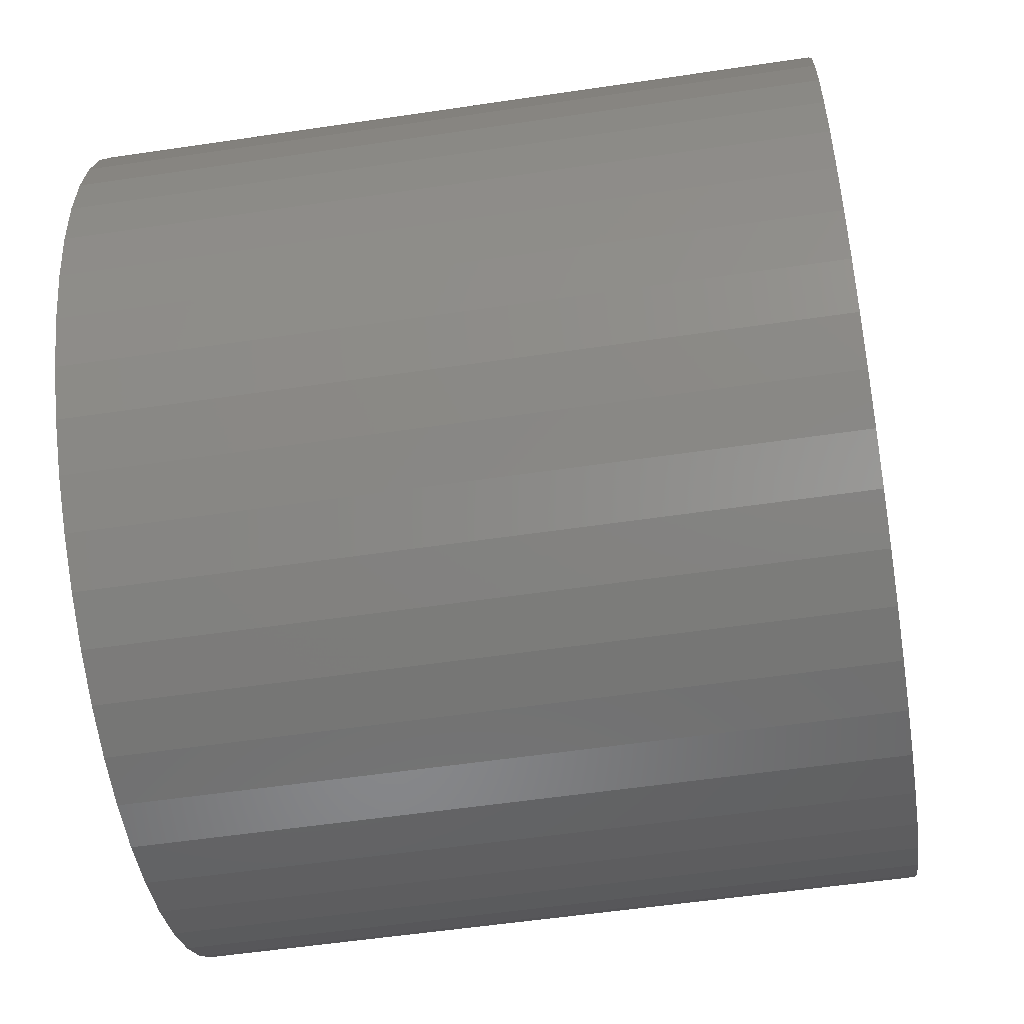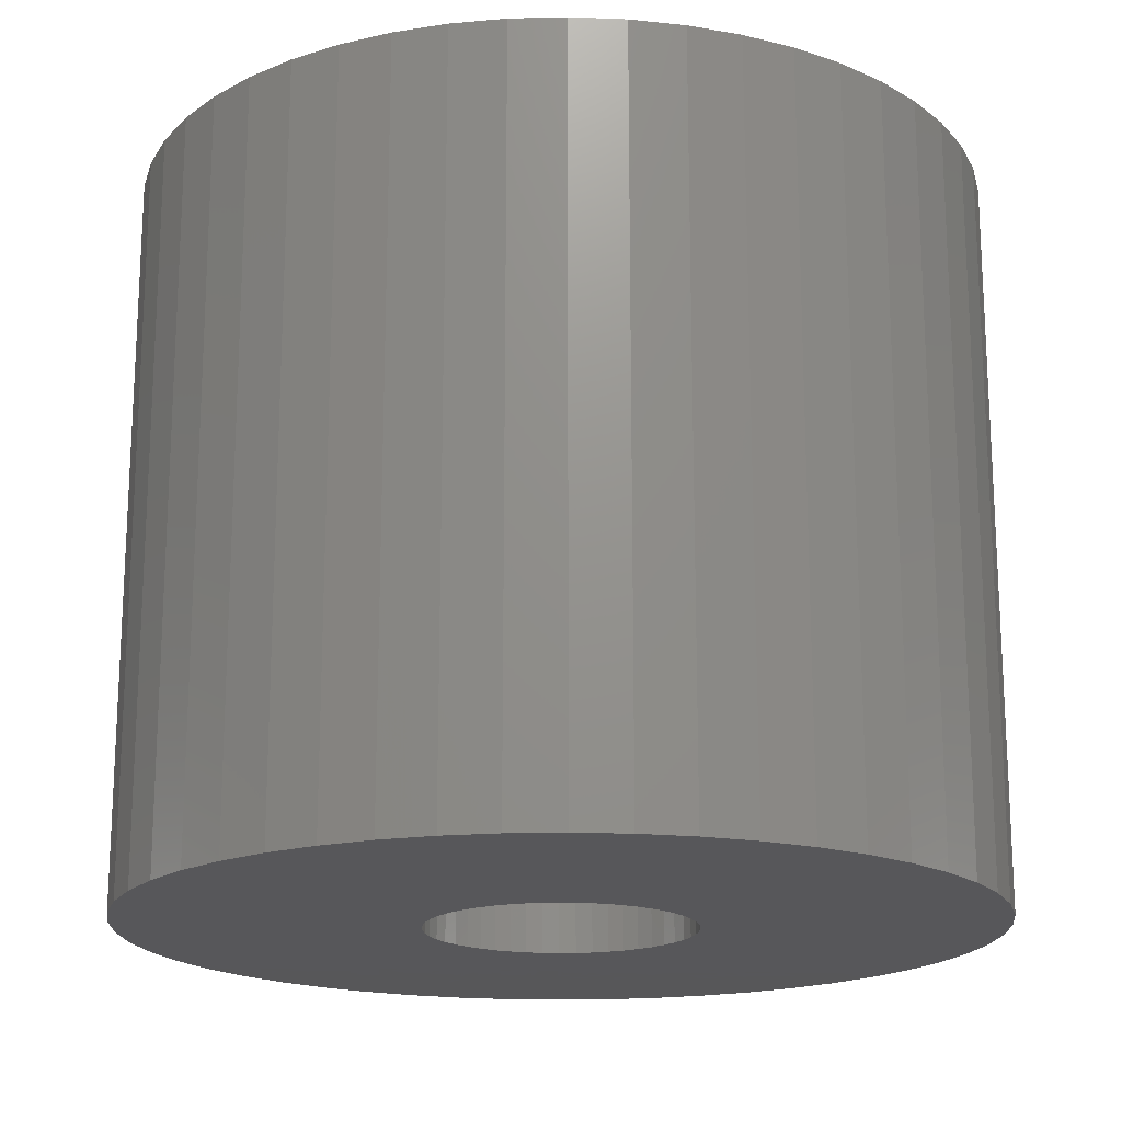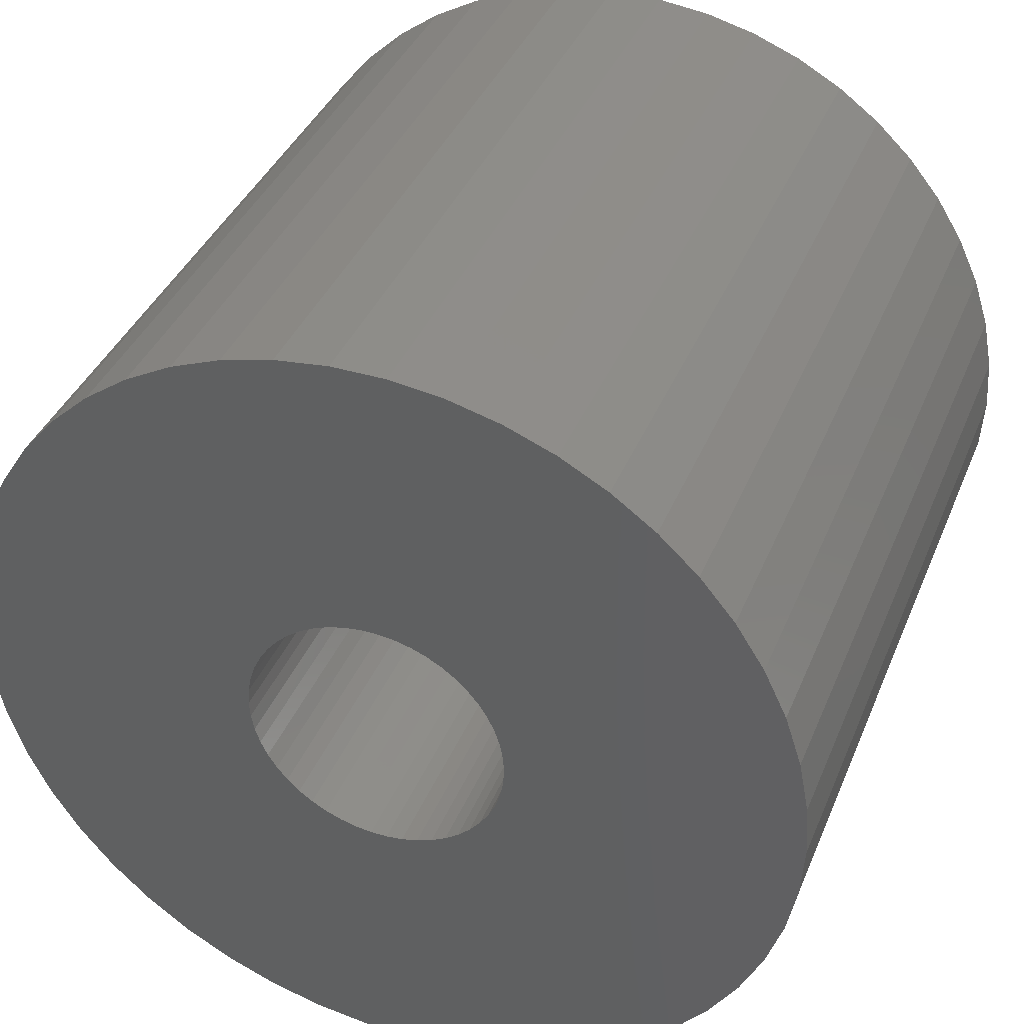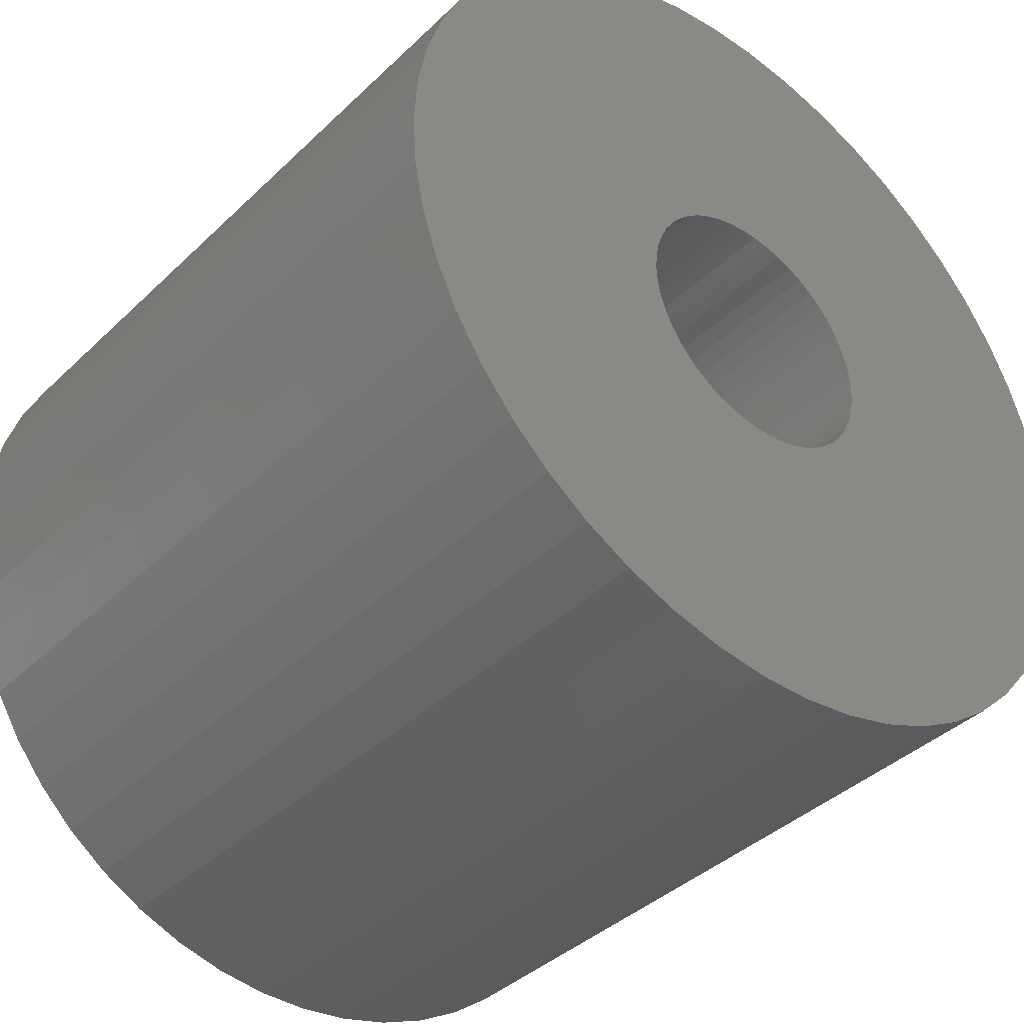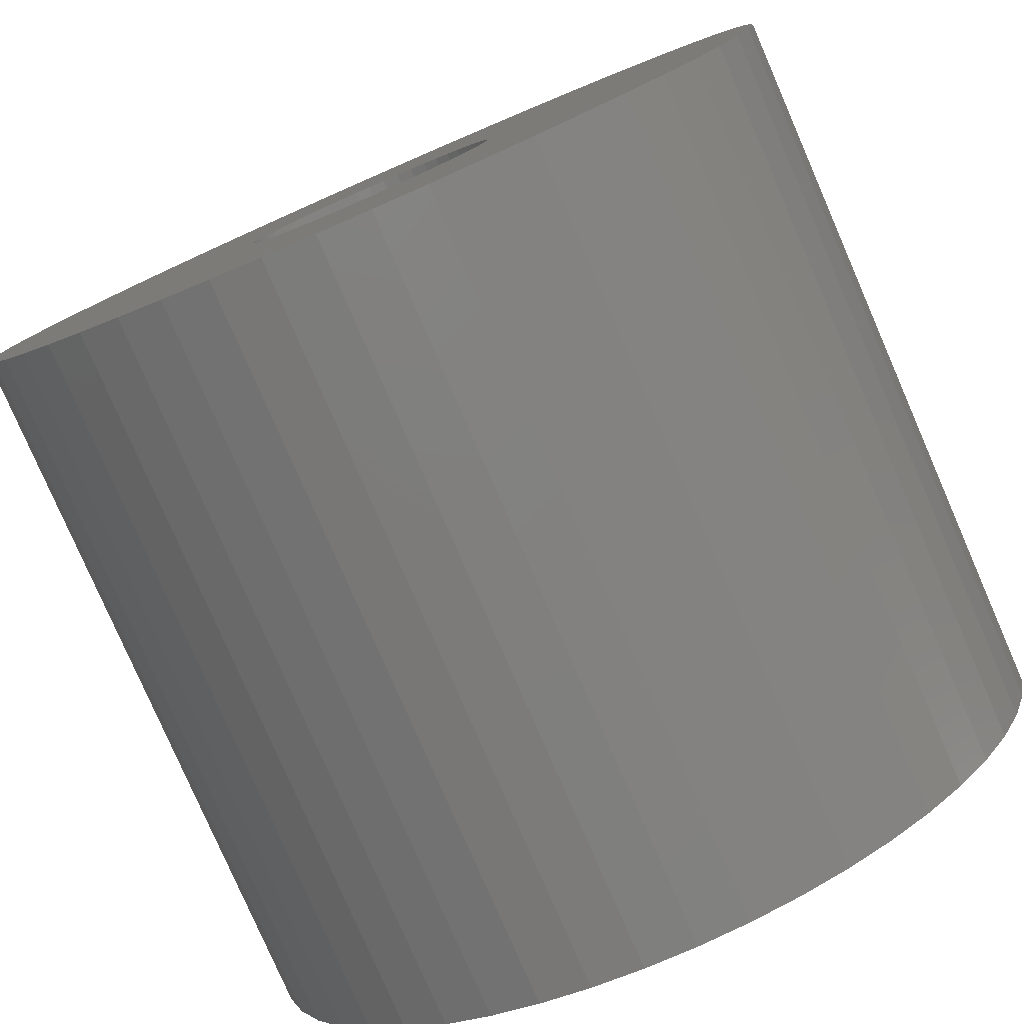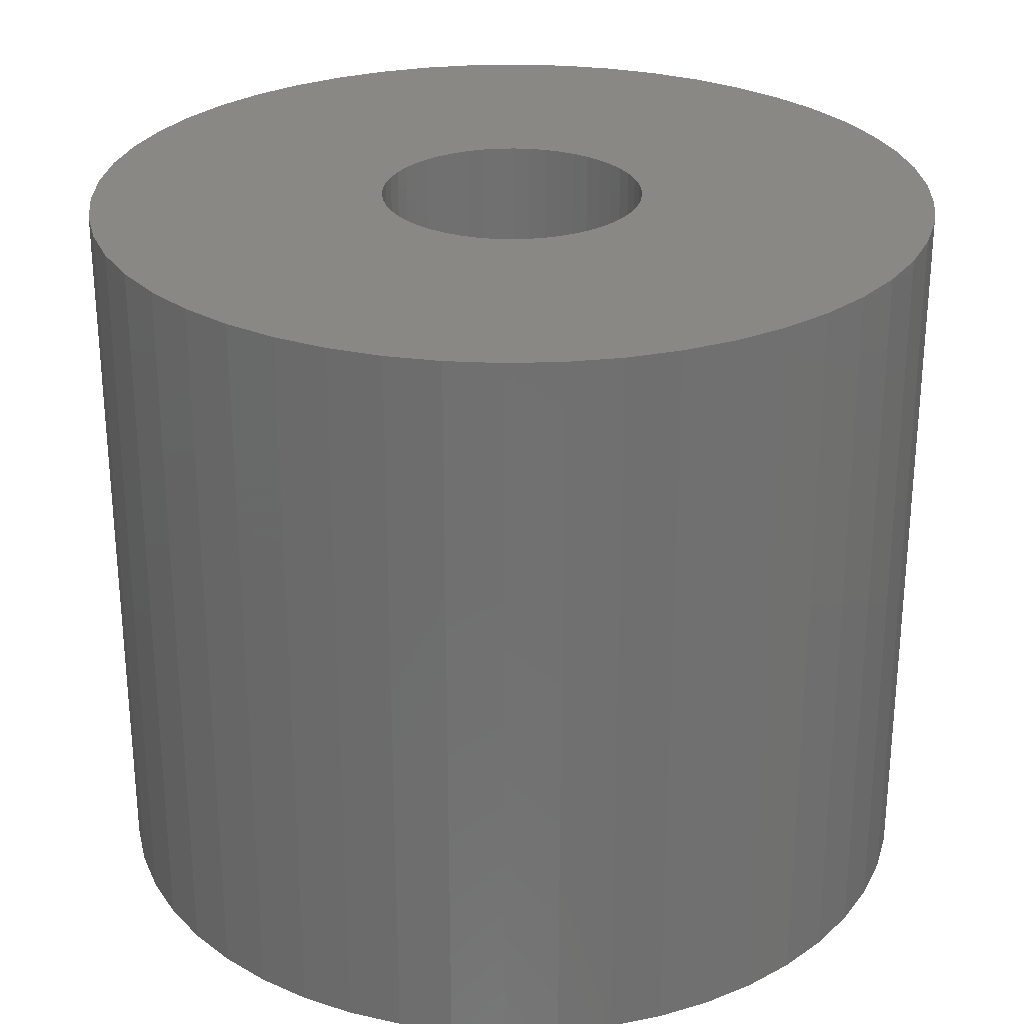
<metadata>
{"format":"stl","ext":"stl","renderer":"f3d","projection":"perspective","resolution":1024,"background":"white","views":[{"elev":-54.4,"azim":-81.0,"up":"+Y"},{"elev":-18.0,"azim":-90.8,"up":"+Z"},{"elev":38.6,"azim":20.9,"up":"+Y"},{"elev":-39.2,"azim":139.7,"up":"+Y"},{"elev":-79.4,"azim":23.5,"up":"+Y"},{"elev":27.5,"azim":83.8,"up":"+Z"}]}
</metadata>
<code>
# stl→obj: 200 verts, 400 faces
v 14.5 0 12.5
v 14.39 1.817 -12.5
v 14.39 1.817 12.5
v 14.5 0 -12.5
v -14.5 0 -12.5
v -14.39 1.817 12.5
v -14.39 1.817 -12.5
v -14.5 0 12.5
v 0.9105 14.47 -12.5
v -0.9105 14.47 12.5
v 0.9105 14.47 12.5
v -0.9105 14.47 -12.5
v -0.9105 -14.47 -12.5
v 0.9105 -14.47 12.5
v -0.9105 -14.47 12.5
v 0.9105 -14.47 -12.5
v 10.57 9.926 -12.5
v 9.243 11.17 12.5
v 10.57 9.926 12.5
v 9.243 11.17 -12.5
v -9.243 11.17 -12.5
v -10.57 9.926 12.5
v -9.243 11.17 12.5
v -10.57 9.926 -12.5
v -4.481 13.79 -12.5
v -6.174 13.12 12.5
v -4.481 13.79 12.5
v -6.174 13.12 -12.5
v 13.48 5.338 12.5
v 12.71 6.985 -12.5
v 12.71 6.985 12.5
v 13.48 5.338 -12.5
v 14.04 3.606 -12.5
v 14.04 3.606 12.5
v 6.174 13.12 -12.5
v 4.481 13.79 12.5
v 6.174 13.12 12.5
v 4.481 13.79 -12.5
v 2.717 14.24 12.5
v 2.717 14.24 -12.5
v 7.769 12.24 -12.5
v 7.769 12.24 12.5
v -13.48 5.338 -12.5
v -12.71 6.985 12.5
v -12.71 6.985 -12.5
v -13.48 5.338 12.5
v -14.04 3.606 -12.5
v -14.04 3.606 12.5
v -2.717 14.24 12.5
v -2.717 14.24 -12.5
v 2.717 -14.24 12.5
v 2.717 -14.24 -12.5
v 11.73 8.523 12.5
v 11.73 8.523 -12.5
v -11.73 8.523 12.5
v -11.73 8.523 -12.5
v 4.5 0 12.5
v 4.465 0.564 12.5
v 14.39 -1.817 12.5
v 4.359 1.119 12.5
v 4.465 -0.564 12.5
v 4.184 1.657 12.5
v 14.04 -3.606 12.5
v 3.943 2.168 12.5
v 4.359 -1.119 12.5
v 3.641 2.645 12.5
v 13.48 -5.338 12.5
v 3.28 3.08 12.5
v 4.184 -1.657 12.5
v 2.868 3.467 12.5
v 12.71 -6.985 12.5
v 2.411 3.799 12.5
v 3.943 -2.168 12.5
v 11.73 -8.523 12.5
v 1.916 4.072 12.5
v 1.391 4.28 12.5
v 0.8432 4.42 12.5
v 0.2826 4.491 12.5
v -0.2826 4.491 12.5
v -0.8432 4.42 12.5
v -1.391 4.28 12.5
v -1.916 4.072 12.5
v -2.411 3.799 12.5
v -7.769 12.24 12.5
v -2.868 3.467 12.5
v -3.28 3.08 12.5
v -3.641 2.645 12.5
v -3.943 2.168 12.5
v 3.641 -2.645 12.5
v 10.57 -9.926 12.5
v 3.28 -3.08 12.5
v 9.243 -11.17 12.5
v 2.868 -3.467 12.5
v 7.769 -12.24 12.5
v 2.411 -3.799 12.5
v 6.174 -13.12 12.5
v 1.916 -4.072 12.5
v 4.481 -13.79 12.5
v 1.391 -4.28 12.5
v 0.8432 -4.42 12.5
v 0.2826 -4.491 12.5
v -0.2826 -4.491 12.5
v -0.8432 -4.42 12.5
v -2.717 -14.24 12.5
v -1.391 -4.28 12.5
v -4.481 -13.79 12.5
v -1.916 -4.072 12.5
v -6.174 -13.12 12.5
v -2.411 -3.799 12.5
v -7.769 -12.24 12.5
v -2.868 -3.467 12.5
v -9.243 -11.17 12.5
v -3.28 -3.08 12.5
v -10.57 -9.926 12.5
v -3.641 -2.645 12.5
v -11.73 -8.523 12.5
v -3.943 -2.168 12.5
v -12.71 -6.985 12.5
v -4.184 -1.657 12.5
v -13.48 -5.338 12.5
v -4.359 -1.119 12.5
v -14.04 -3.606 12.5
v -4.465 -0.564 12.5
v -14.39 -1.817 12.5
v -4.5 0 12.5
v -4.184 1.657 12.5
v -4.359 1.119 12.5
v -4.465 0.564 12.5
v -7.769 12.24 -12.5
v 14.39 -1.817 -12.5
v 14.04 -3.606 -12.5
v -10.57 -9.926 -12.5
v -9.243 -11.17 -12.5
v -12.71 -6.985 -12.5
v -13.48 -5.338 -12.5
v -11.73 -8.523 -12.5
v 4.5 0 -12.5
v 4.465 -0.564 -12.5
v 4.359 -1.119 -12.5
v 13.48 -5.338 -12.5
v 4.465 0.564 -12.5
v 4.184 -1.657 -12.5
v 12.71 -6.985 -12.5
v 3.943 -2.168 -12.5
v 11.73 -8.523 -12.5
v 4.359 1.119 -12.5
v 3.641 -2.645 -12.5
v 10.57 -9.926 -12.5
v 3.28 -3.08 -12.5
v 9.243 -11.17 -12.5
v 4.184 1.657 -12.5
v 2.868 -3.467 -12.5
v 7.769 -12.24 -12.5
v 2.411 -3.799 -12.5
v 6.174 -13.12 -12.5
v 3.943 2.168 -12.5
v 1.916 -4.072 -12.5
v 4.481 -13.79 -12.5
v 1.391 -4.28 -12.5
v 0.8432 -4.42 -12.5
v 0.2826 -4.491 -12.5
v -0.2826 -4.491 -12.5
v -0.8432 -4.42 -12.5
v -2.717 -14.24 -12.5
v -1.391 -4.28 -12.5
v -4.481 -13.79 -12.5
v -1.916 -4.072 -12.5
v -6.174 -13.12 -12.5
v -2.411 -3.799 -12.5
v -7.769 -12.24 -12.5
v -2.868 -3.467 -12.5
v -3.28 -3.08 -12.5
v -3.641 -2.645 -12.5
v -3.943 -2.168 -12.5
v 3.641 2.645 -12.5
v 3.28 3.08 -12.5
v 2.868 3.467 -12.5
v 2.411 3.799 -12.5
v 1.916 4.072 -12.5
v 1.391 4.28 -12.5
v 0.8432 4.42 -12.5
v 0.2826 4.491 -12.5
v -0.2826 4.491 -12.5
v -0.8432 4.42 -12.5
v -1.391 4.28 -12.5
v -1.916 4.072 -12.5
v -2.411 3.799 -12.5
v -2.868 3.467 -12.5
v -3.28 3.08 -12.5
v -3.641 2.645 -12.5
v -3.943 2.168 -12.5
v -4.184 1.657 -12.5
v -4.359 1.119 -12.5
v -4.465 0.564 -12.5
v -4.5 0 -12.5
v -4.184 -1.657 -12.5
v -4.359 -1.119 -12.5
v -14.04 -3.606 -12.5
v -4.465 -0.564 -12.5
v -14.39 -1.817 -12.5
f 1 2 3
f 2 1 4
f 5 6 7
f 6 5 8
f 9 10 11
f 10 9 12
f 13 14 15
f 14 13 16
f 17 18 19
f 18 17 20
f 21 22 23
f 22 21 24
f 25 26 27
f 26 25 28
f 29 30 31
f 30 29 32
f 3 33 34
f 33 3 2
f 35 36 37
f 36 35 38
f 38 39 36
f 39 38 40
f 41 37 42
f 37 41 35
f 43 44 45
f 44 43 46
f 47 46 43
f 46 47 48
f 12 49 10
f 49 12 50
f 16 51 14
f 51 16 52
f 34 32 29
f 32 34 33
f 53 17 19
f 17 53 54
f 31 54 53
f 54 31 30
f 40 11 39
f 11 40 9
f 20 42 18
f 42 20 41
f 45 55 56
f 55 45 44
f 56 22 24
f 22 56 55
f 7 48 47
f 48 7 6
f 57 1 3
f 58 3 34
f 1 57 59
f 60 34 29
f 61 59 57
f 62 29 31
f 59 61 63
f 64 31 53
f 65 63 61
f 66 53 19
f 63 65 67
f 68 19 18
f 69 67 65
f 70 18 42
f 67 69 71
f 72 42 37
f 73 71 69
f 71 73 74
f 75 37 36
f 3 58 57
f 34 60 58
f 29 62 60
f 31 64 62
f 53 66 64
f 19 68 66
f 18 70 68
f 76 36 39
f 42 72 70
f 37 75 72
f 36 76 75
f 77 39 11
f 39 77 76
f 11 78 77
f 11 79 78
f 10 79 11
f 79 10 80
f 49 80 10
f 80 49 81
f 27 81 49
f 81 27 82
f 26 82 27
f 82 26 83
f 84 83 26
f 83 84 85
f 23 85 84
f 85 23 86
f 22 86 23
f 86 22 87
f 55 87 22
f 87 55 88
f 89 74 73
f 74 89 90
f 91 90 89
f 90 91 92
f 93 92 91
f 92 93 94
f 95 94 93
f 94 95 96
f 97 96 95
f 96 97 98
f 99 98 97
f 98 99 51
f 100 51 99
f 51 100 14
f 101 14 100
f 102 14 101
f 15 102 103
f 102 15 14
f 104 103 105
f 106 105 107
f 108 107 109
f 103 104 15
f 110 109 111
f 112 111 113
f 114 113 115
f 116 115 117
f 118 117 119
f 120 119 121
f 122 121 123
f 105 106 104
f 124 123 125
f 44 88 55
f 107 108 106
f 88 44 126
f 109 110 108
f 46 126 44
f 111 112 110
f 126 46 127
f 113 114 112
f 48 127 46
f 115 116 114
f 127 48 128
f 117 118 116
f 6 128 48
f 119 120 118
f 128 6 125
f 121 122 120
f 8 125 6
f 123 124 122
f 125 8 124
f 28 84 26
f 84 28 129
f 129 23 84
f 23 129 21
f 50 27 49
f 27 50 25
f 59 4 1
f 4 59 130
f 63 130 59
f 130 63 131
f 132 112 114
f 112 132 133
f 134 120 135
f 120 134 118
f 136 118 134
f 118 136 116
f 137 4 130
f 138 130 131
f 4 137 2
f 139 131 140
f 141 2 137
f 142 140 143
f 2 141 33
f 144 143 145
f 146 33 141
f 147 145 148
f 33 146 32
f 149 148 150
f 151 32 146
f 152 150 153
f 32 151 30
f 154 153 155
f 156 30 151
f 30 156 54
f 157 155 158
f 130 138 137
f 131 139 138
f 140 142 139
f 143 144 142
f 145 147 144
f 148 149 147
f 150 152 149
f 159 158 52
f 153 154 152
f 155 157 154
f 158 159 157
f 160 52 16
f 52 160 159
f 16 161 160
f 16 162 161
f 13 162 16
f 162 13 163
f 164 163 13
f 163 164 165
f 166 165 164
f 165 166 167
f 168 167 166
f 167 168 169
f 170 169 168
f 169 170 171
f 133 171 170
f 171 133 172
f 132 172 133
f 172 132 173
f 136 173 132
f 173 136 174
f 175 54 156
f 54 175 17
f 176 17 175
f 17 176 20
f 177 20 176
f 20 177 41
f 178 41 177
f 41 178 35
f 179 35 178
f 35 179 38
f 180 38 179
f 38 180 40
f 181 40 180
f 40 181 9
f 182 9 181
f 183 9 182
f 12 183 184
f 183 12 9
f 50 184 185
f 25 185 186
f 28 186 187
f 184 50 12
f 129 187 188
f 21 188 189
f 24 189 190
f 56 190 191
f 45 191 192
f 43 192 193
f 47 193 194
f 185 25 50
f 7 194 195
f 134 174 136
f 186 28 25
f 174 134 196
f 187 129 28
f 135 196 134
f 188 21 129
f 196 135 197
f 189 24 21
f 198 197 135
f 190 56 24
f 197 198 199
f 191 45 56
f 200 199 198
f 192 43 45
f 199 200 195
f 193 47 43
f 5 195 200
f 194 7 47
f 195 5 7
f 155 94 96
f 94 155 153
f 71 140 67
f 140 71 143
f 132 116 136
f 116 132 114
f 135 122 198
f 122 135 120
f 150 90 92
f 90 150 148
f 158 96 98
f 96 158 155
f 52 98 51
f 98 52 158
f 74 143 71
f 143 74 145
f 90 145 74
f 145 90 148
f 67 131 63
f 131 67 140
f 164 15 104
f 15 164 13
f 168 106 108
f 106 168 166
f 170 108 110
f 108 170 168
f 166 104 106
f 104 166 164
f 198 124 200
f 124 198 122
f 200 8 5
f 8 200 124
f 153 92 94
f 92 153 150
f 133 110 112
f 110 133 170
f 137 58 141
f 58 137 57
f 125 194 128
f 194 125 195
f 183 78 79
f 78 183 182
f 161 102 101
f 102 161 162
f 177 68 70
f 68 177 176
f 189 85 86
f 85 189 188
f 186 81 82
f 81 186 185
f 142 65 139
f 65 142 69
f 151 64 156
f 64 151 62
f 141 60 146
f 60 141 58
f 180 75 76
f 75 180 179
f 181 76 77
f 76 181 180
f 178 70 72
f 70 178 177
f 126 191 88
f 191 126 192
f 127 192 126
f 192 127 193
f 187 82 83
f 82 187 186
f 185 80 81
f 80 185 184
f 157 99 97
f 99 157 159
f 146 62 151
f 62 146 60
f 175 68 176
f 68 175 66
f 156 66 175
f 66 156 64
f 182 77 78
f 77 182 181
f 179 72 75
f 72 179 178
f 88 190 87
f 190 88 191
f 87 189 86
f 189 87 190
f 128 193 127
f 193 128 194
f 188 83 85
f 83 188 187
f 184 79 80
f 79 184 183
f 147 73 144
f 73 147 89
f 139 61 138
f 61 139 65
f 117 196 119
f 196 117 174
f 115 174 117
f 174 115 173
f 152 95 93
f 95 152 154
f 144 69 142
f 69 144 73
f 138 57 137
f 57 138 61
f 163 105 103
f 105 163 165
f 113 173 115
f 173 113 172
f 119 197 121
f 197 119 196
f 123 195 125
f 195 123 199
f 149 89 147
f 89 149 91
f 154 97 95
f 97 154 157
f 162 103 102
f 103 162 163
f 121 199 123
f 199 121 197
f 149 93 91
f 93 149 152
f 159 100 99
f 100 159 160
f 160 101 100
f 101 160 161
f 171 113 111
f 113 171 172
f 169 111 109
f 111 169 171
f 165 107 105
f 107 165 167
f 167 109 107
f 109 167 169

</code>
